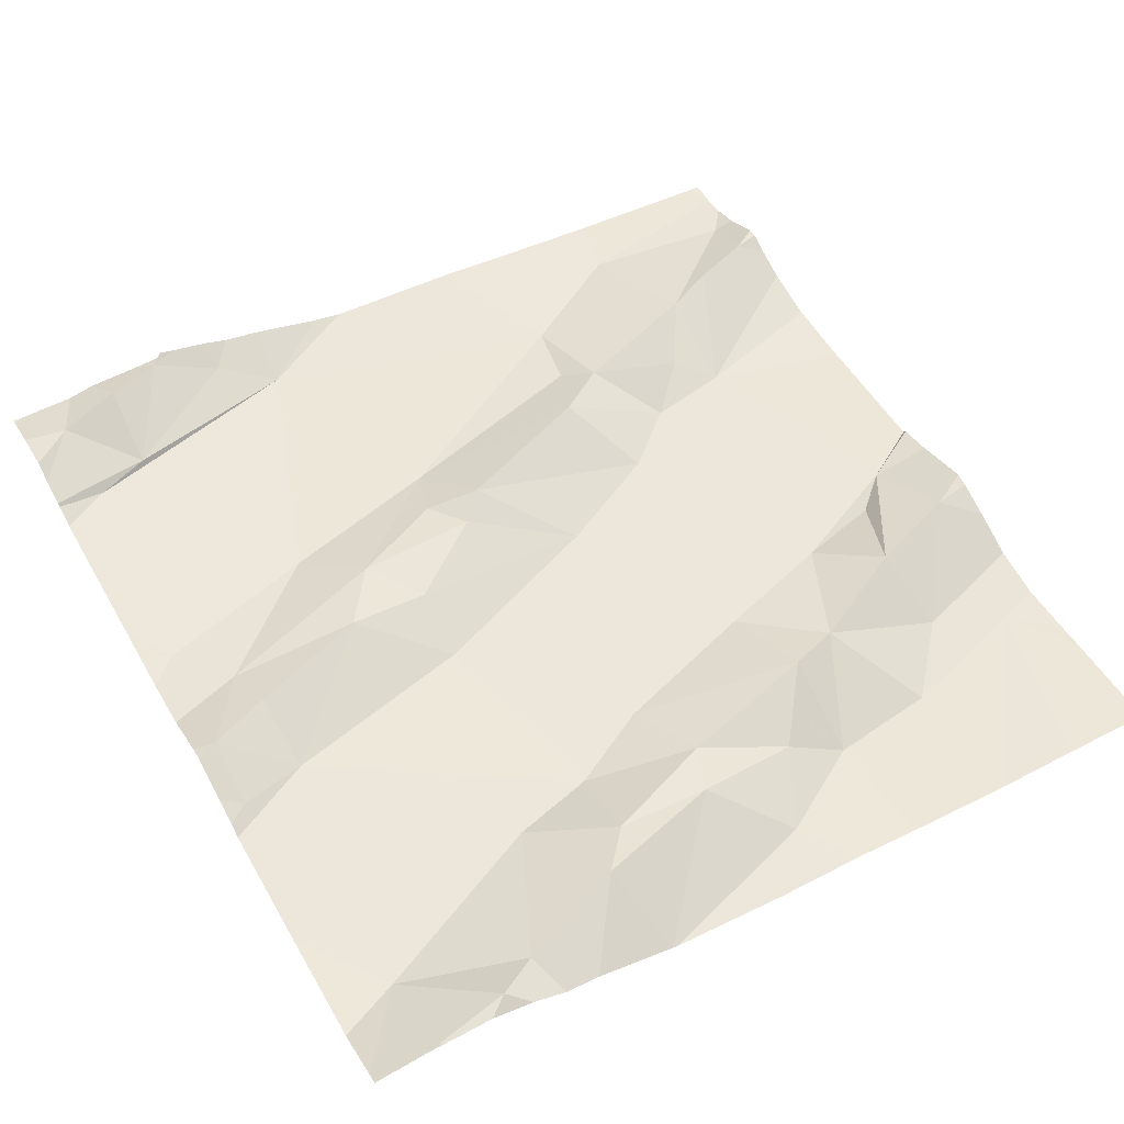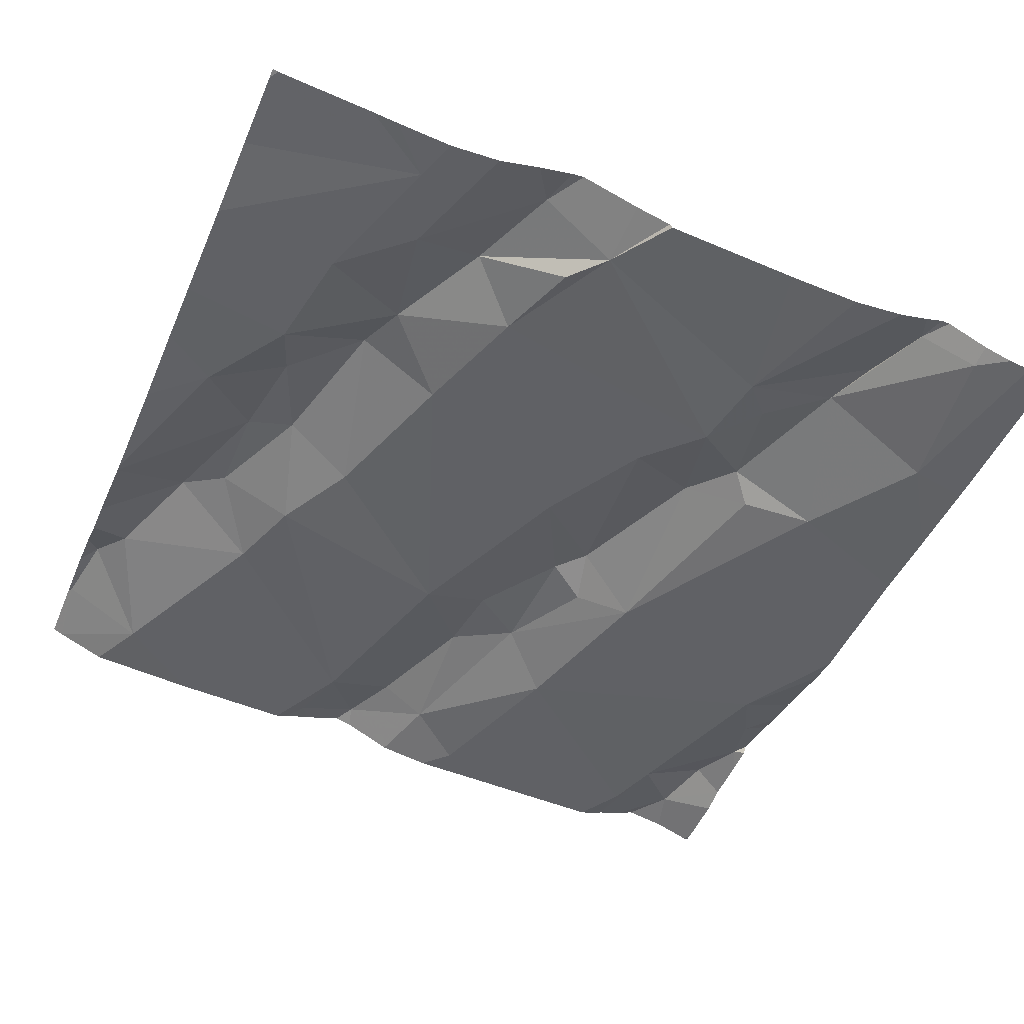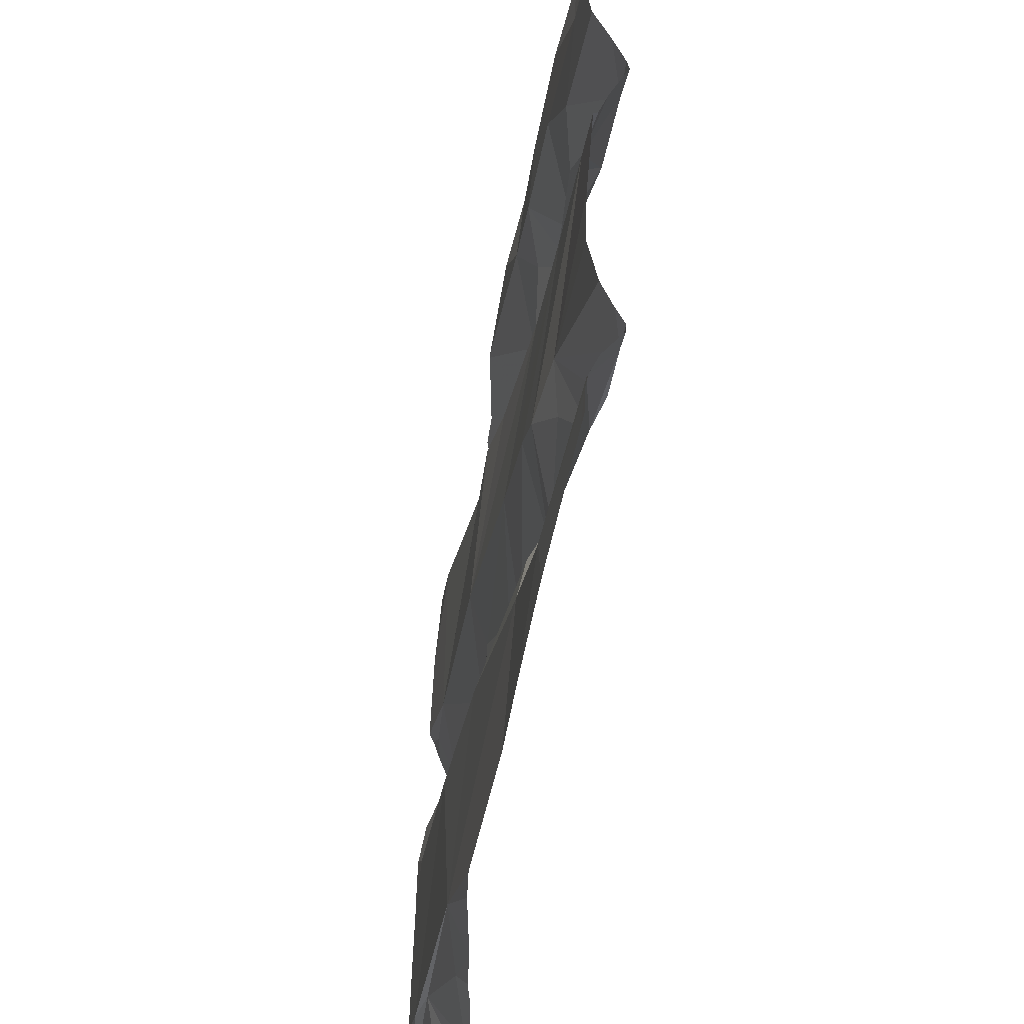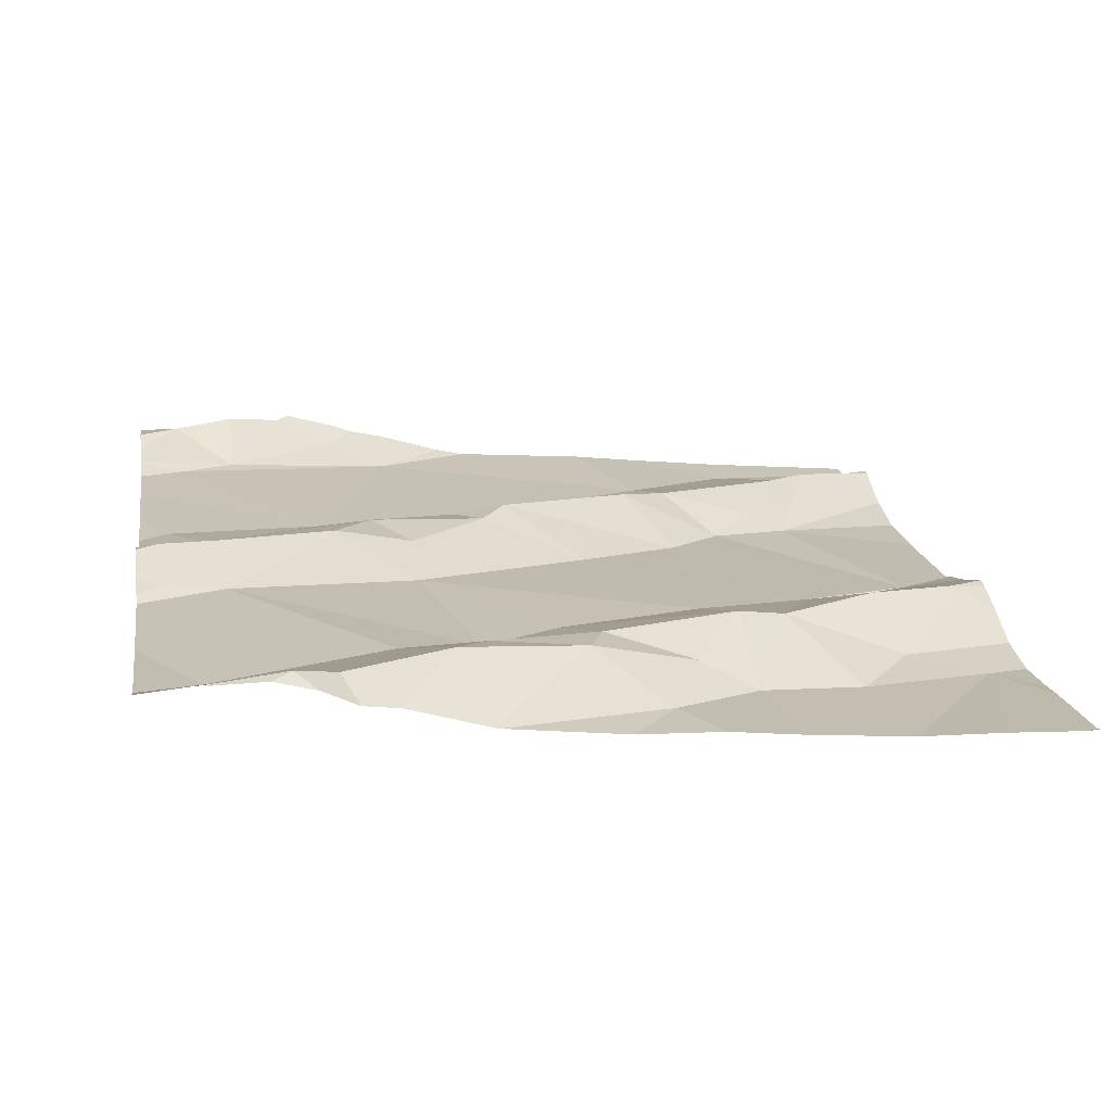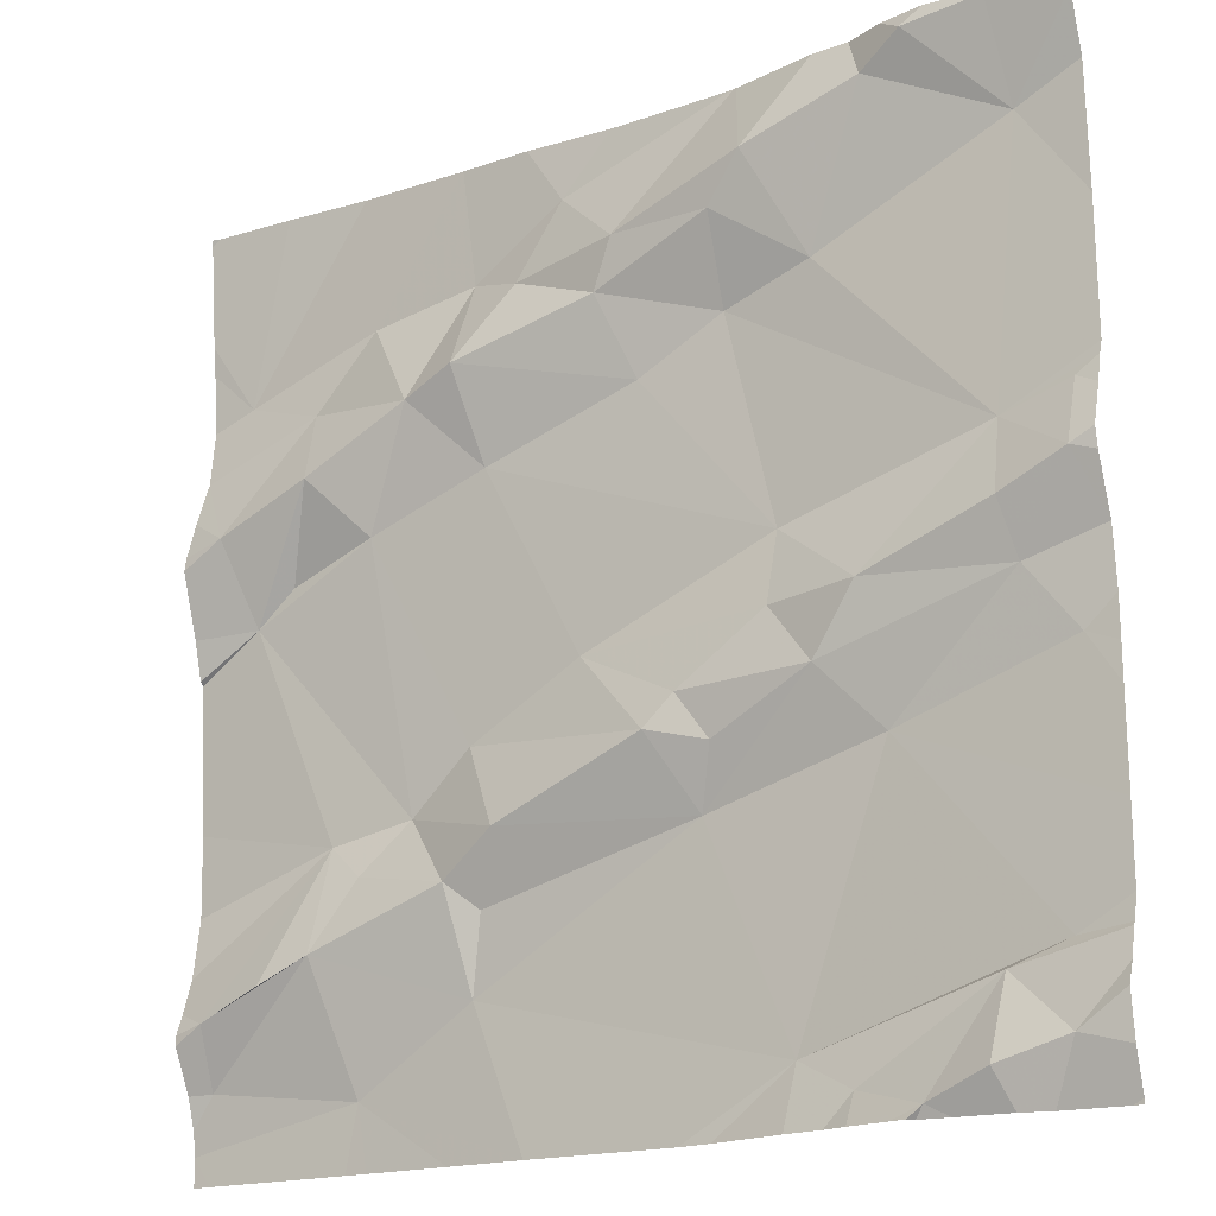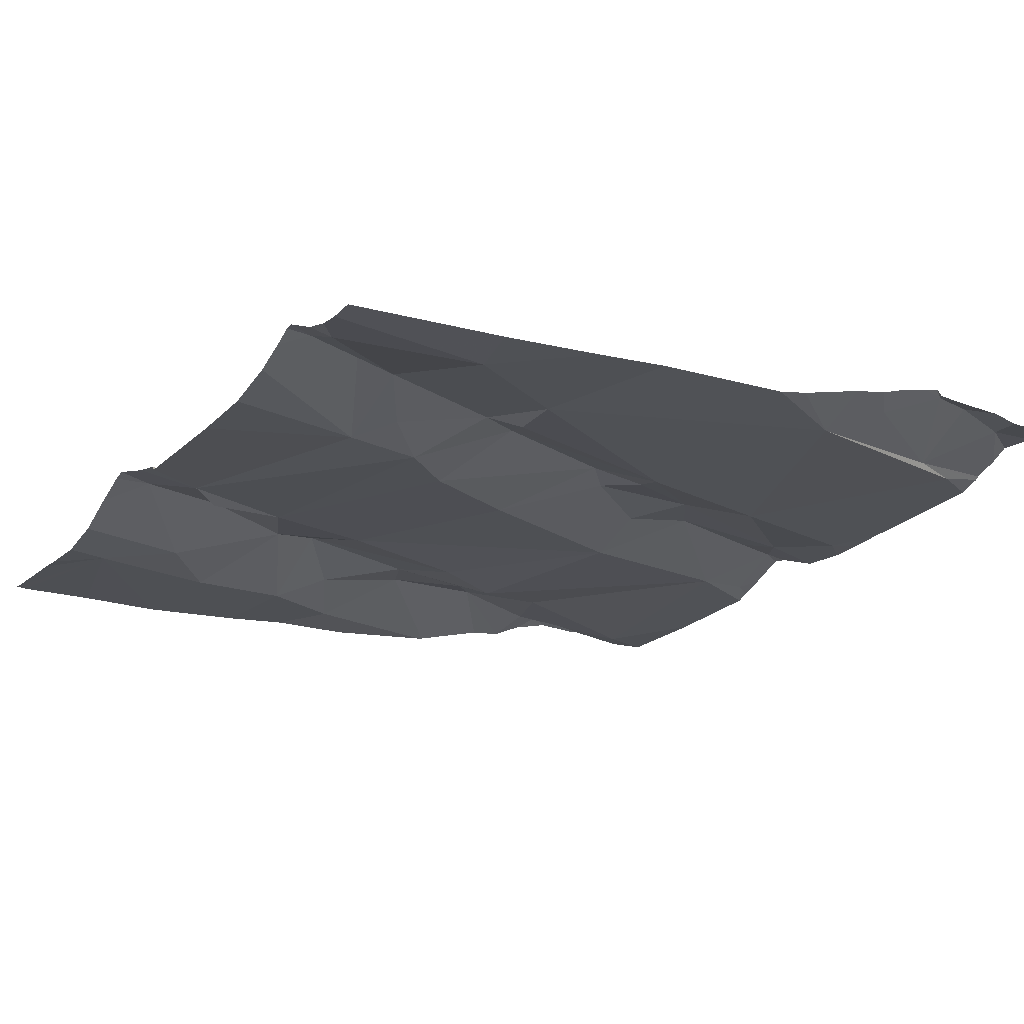
<metadata>
{"format":"obj","ext":"obj","renderer":"f3d","projection":"perspective","resolution":1024,"background":"white","views":[{"elev":56.6,"azim":150.6,"up":"+Z"},{"elev":-52.4,"azim":-112.8,"up":"+Z"},{"elev":-51.6,"azim":-105.9,"up":"+Y"},{"elev":20.7,"azim":170.8,"up":"+Z"},{"elev":-17.9,"azim":27.7,"up":"+Y"},{"elev":-24.2,"azim":-31.5,"up":"+Z"}]}
</metadata>
<code>
v -30.99 251.6 503.5
v -31.11 251.2 503.5
v -31.02 252.1 503.5
v -31.11 252.2 503.5
v -31.15 252.1 503.5
v -31.23 251.2 503.5
v -31.05 251.8 503.5
v -31.22 252 503.5
v -30.98 251.7 503.5
v -31.05 251.7 503.5
v -31.62 251.2 503.4
v -31.2 251.2 503.5
v -31.53 252 503.4
v -31.59 252 503.5
v -31.27 252.1 503.5
v -31.31 252 503.5
v -31.31 252 503.4
v -31.59 252 503.4
v -31.64 251.9 503.4
v -31.35 251.5 503.4
v -31.17 251.5 503.4
v -31.26 251.3 503.4
v -31.59 251.4 503.4
v -31.72 251.3 503.4
v -31.03 252.2 503.5
v -31.75 251.4 503.4
v -31.66 252.2 503.4
v -31.6 252.2 503.4
v -31.22 251.6 503.5
v -31.6 251.5 503.4
v -31.33 251.6 503.4
v -31.36 251.6 503.5
v -31.39 251.6 503.5
v -31.57 251.9 503.4
v -31.02 252.2 503.5
v -31.2 251.2 503.4
v -31.57 251.4 503.4
v -30.98 251.8 503.5
v -31.06 251.2 503.5
v -31.07 251.3 503.5
v -31.71 251.2 503.4
v -31.27 251.2 503.4
v -31.27 251.7 503.4
v -31.34 251.2 503.4
v -31.03 251.7 503.5
v -31.01 251.4 503.5
v -31 251.3 503.5
v -31.03 251.2 503.5
v -31.53 251.2 503.4
v -31.13 252.2 503.5
v -31.13 251.2 503.5
v -31.21 252.2 503.5
v -31.18 251.7 503.5
v -31.47 251.7 503.4
v -31.4 251.9 503.4
v -31.43 252 503.5
v -31.03 252.2 503.5
v -31.14 251.2 503.5
v -31.59 251.6 503.4
v -31.55 251.5 503.4
v -31.27 251.7 503.5
v -31.49 252.1 503.4
v -31.71 252 503.4
v -31.41 252 503.5
v -31.66 251.5 503.4
v -31.3 252.2 503.4
v -31.07 251.3 503.5
v -31.7 251.8 503.4
v -31.29 252.2 503.4
v -31.52 252.2 503.4
v -30.95 251.6 503.5
v -30.95 251.6 503.5
v -30.95 251.8 503.5
v -31.71 251.5 503.4
v -31.75 251.5 503.4
v -31.84 251.7 503.4
v -31.88 251.4 503.4
v -31.88 251.3 503.4
v -30.95 251.8 503.5
v -31.86 251.8 503.4
v -31.76 251.9 503.4
v -31.8 251.8 503.4
v -30.95 251.3 503.5
v -31.77 252 503.4
v -30.95 251.8 503.5
v -31.3 252.2 503.4
v -31.86 252 503.4
v -30.95 251.4 503.5
v -30.95 251.6 503.5
v -30.95 252.1 503.5
v -30.95 251.5 503.5
v -30.95 252 503.5
v -31.81 251.4 503.4
v -30.95 251.4 503.5
v -31.91 251.2 503.4
v -31.08 252.2 503.5
v -31.91 251.5 503.4
v -31.91 251.6 503.4
v -31.91 252.2 503.4
v -31.91 252.1 503.4
v -31.91 251.3 503.4
v -31.91 251.3 503.4
v -31.91 251.3 503.4
v -31.91 251.7 503.4
v -31.91 251.8 503.4
v -31.91 251.4 503.4
v -31.91 251.4 503.4
v -31.91 251.9 503.4
v -31.91 252 503.4
v -31.91 251.9 503.4
v -31.91 251.9 503.4
v -31.91 251.8 503.4
v -31.91 251.4 503.4
v -31.91 251.7 503.4
v -31.91 251.7 503.4
v -31.91 252 503.4
v -30.95 251.7 503.5
v -30.95 251.7 503.5
v -30.95 251.4 503.5
v -30.95 251.3 503.5
v -30.95 251.2 503.5
v -31.17 252.2 503.5
v -30.95 252.2 503.5
v -30.95 251.8 503.5
v -30.95 251.3 503.5
v -30.97 251.2 503.5
v -31.16 251.2 503.5
v -31.15 251.2 503.5
v -31.38 251.2 503.4
v -31.73 251.2 503.4
v -31.89 251.2 503.4
v -31.91 251.2 503.4
v -30.96 251.2 503.5
v -30.95 251.2 503.5
v -31.43 252.2 503.4
v -31.9 252.2 503.4
v -31.81 252.2 503.4
v -31.72 252.2 503.4
v -31.03 252.2 503.5
v -31.91 252.2 503.4
v -30.95 252.2 503.5
f 49 24 11
f 14 56 13
f 38 7 9
f 88 40 94
f 137 87 138
f 9 10 45
f 89 21 91
f 4 5 3
f 3 57 4
f 122 4 50
f 8 17 7
f 8 7 3
f 7 10 9
f 8 5 15
f 14 13 18
f 15 16 8
f 46 21 22
f 34 14 19
f 34 68 54
f 65 59 68
f 63 18 28
f 20 21 29
f 17 8 16
f 60 65 30
f 19 14 18
f 22 21 20
f 24 23 26
f 136 99 87
f 36 51 40
f 23 30 26
f 31 20 29
f 23 37 30
f 28 62 70
f 64 16 15
f 20 31 33
f 81 68 19
f 135 62 66
f 32 31 29
f 33 31 32
f 33 60 20
f 14 34 55
f 54 59 33
f 36 22 42
f 37 23 20
f 130 24 95
f 85 9 73
f 7 17 43
f 94 47 83
f 45 1 71
f 43 53 7
f 47 67 39
f 9 45 117
f 91 46 119
f 1 45 21
f 129 22 49
f 66 62 86
f 86 64 69
f 51 36 12
f 40 51 67
f 53 10 7
f 54 43 34
f 43 55 34
f 61 43 54
f 55 56 14
f 5 8 3
f 57 3 123
f 128 51 127
f 17 55 43
f 53 61 29
f 15 5 122
f 96 57 25
f 92 7 124
f 53 29 45
f 7 38 79
f 29 21 45
f 127 51 12
f 59 60 33
f 52 15 122
f 43 61 53
f 45 10 53
f 62 64 86
f 61 32 29
f 18 63 19
f 17 16 56
f 64 62 13
f 60 59 65
f 67 47 40
f 30 37 60
f 22 20 23
f 33 32 54
f 40 46 22
f 67 51 2
f 22 36 40
f 19 68 34
f 22 23 49
f 64 56 16
f 121 47 48
f 126 121 48
f 64 15 69
f 56 55 17
f 56 64 13
f 59 54 68
f 18 13 62
f 65 74 30
f 32 61 54
f 20 60 37
f 130 95 131
f 120 47 125
f 63 84 19
f 69 15 52
f 136 87 137
f 82 76 68
f 75 74 65
f 75 65 76
f 68 76 65
f 78 26 77
f 119 46 88
f 102 77 103
f 104 80 105
f 81 84 80
f 80 76 81
f 82 81 76
f 19 84 81
f 26 93 77
f 87 63 27
f 26 30 74
f 48 47 39
f 80 84 110
f 118 9 117
f 63 87 84
f 39 67 2
f 93 26 75
f 26 74 75
f 117 45 71
f 82 68 81
f 71 1 72
f 98 76 114
f 35 57 123
f 107 75 113
f 77 93 75
f 84 87 108
f 83 47 120
f 70 62 135
f 26 78 24
f 95 78 101
f 73 9 118
f 12 36 6
f 95 24 78
f 97 75 98
f 85 38 9
f 6 36 42
f 98 75 76
f 27 63 28
f 79 38 85
f 100 87 99
f 92 3 7
f 101 78 102
f 28 18 62
f 42 22 44
f 102 78 77
f 90 3 92
f 103 77 106
f 104 76 80
f 105 80 112
f 106 77 107
f 44 22 129
f 91 21 46
f 107 77 75
f 108 87 109
f 89 1 21
f 109 87 116
f 41 24 130
f 110 84 108
f 111 80 110
f 72 1 89
f 112 80 111
f 113 75 97
f 94 40 47
f 114 76 115
f 25 57 139
f 2 51 58
f 115 76 104
f 88 46 40
f 116 87 100
f 96 4 57
f 58 51 128
f 11 24 41
f 123 3 90
f 35 123 141
f 50 4 96
f 124 7 79
f 125 47 121
f 49 23 24
f 131 95 132
f 122 5 4
f 133 121 126
f 134 121 133
f 138 87 27
f 139 57 35
f 140 99 136

</code>
